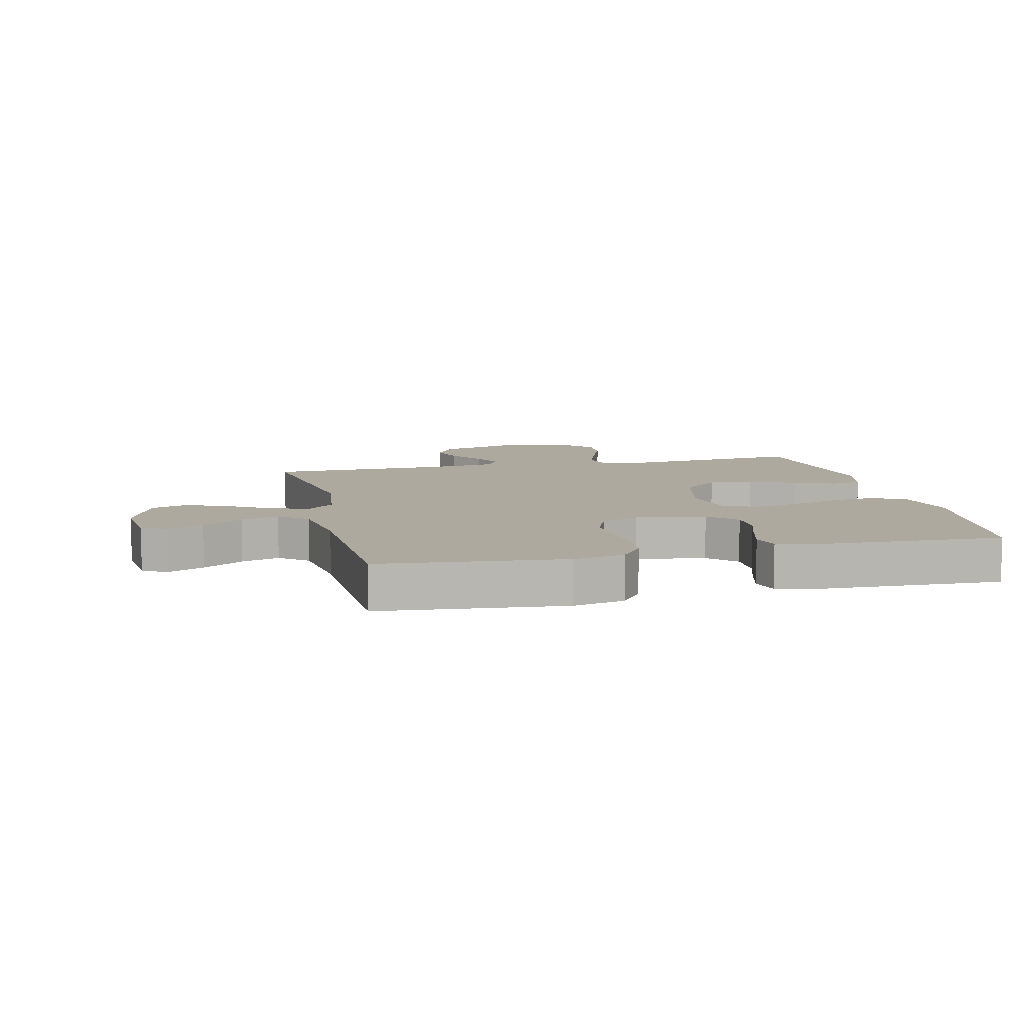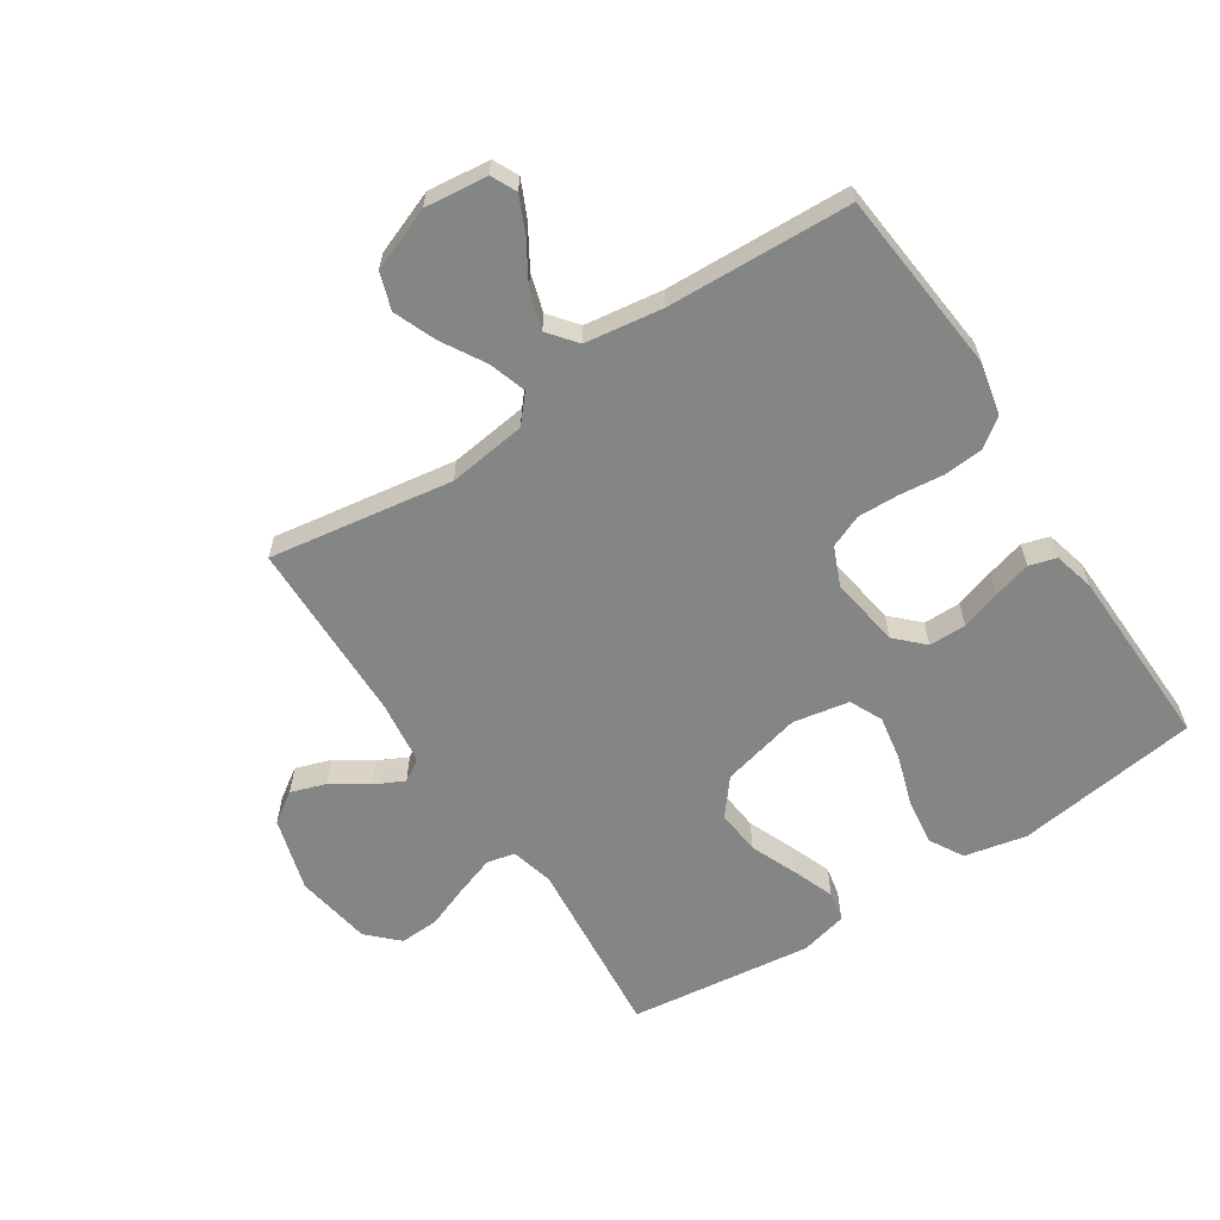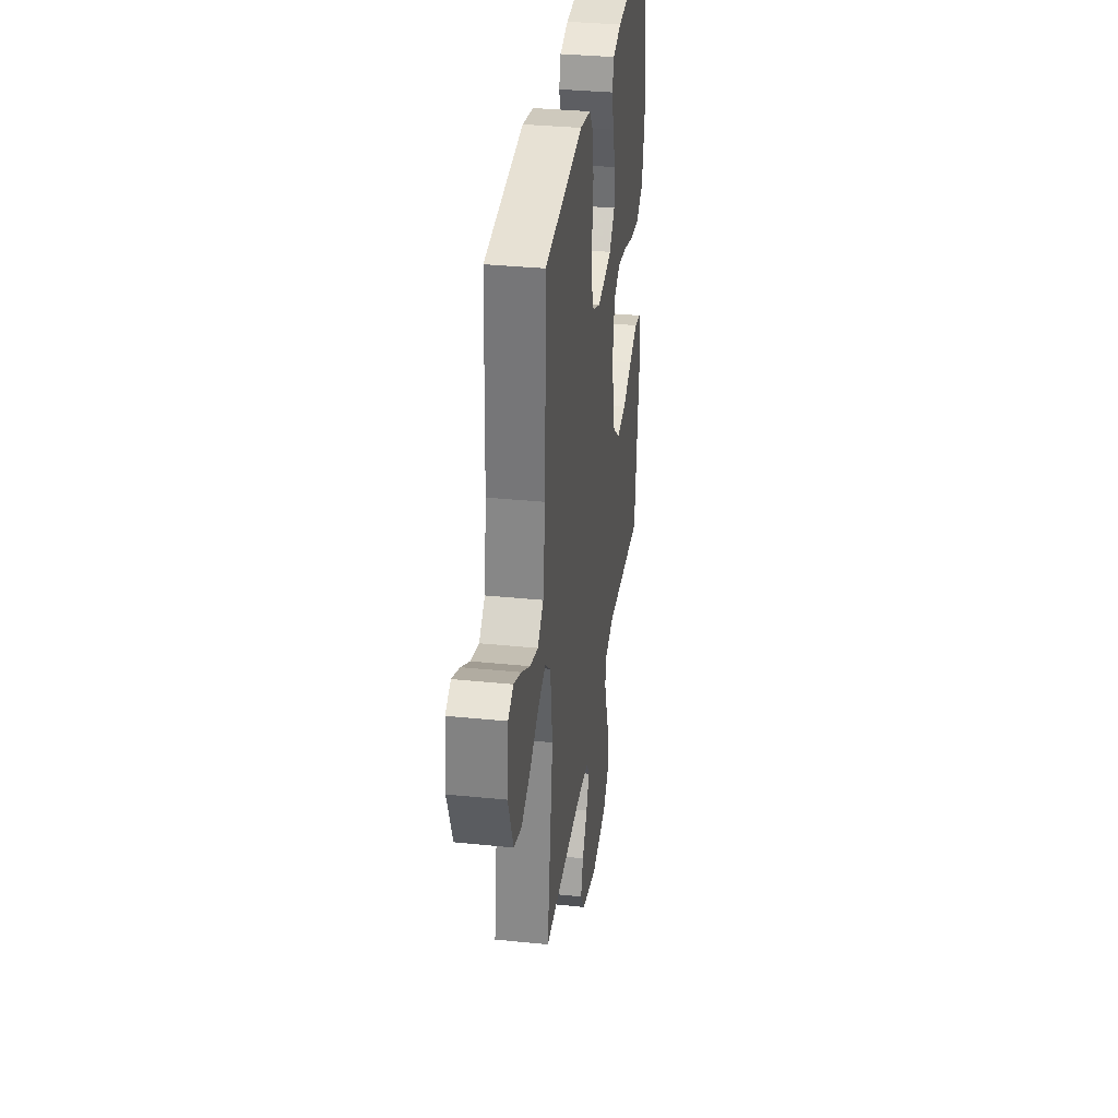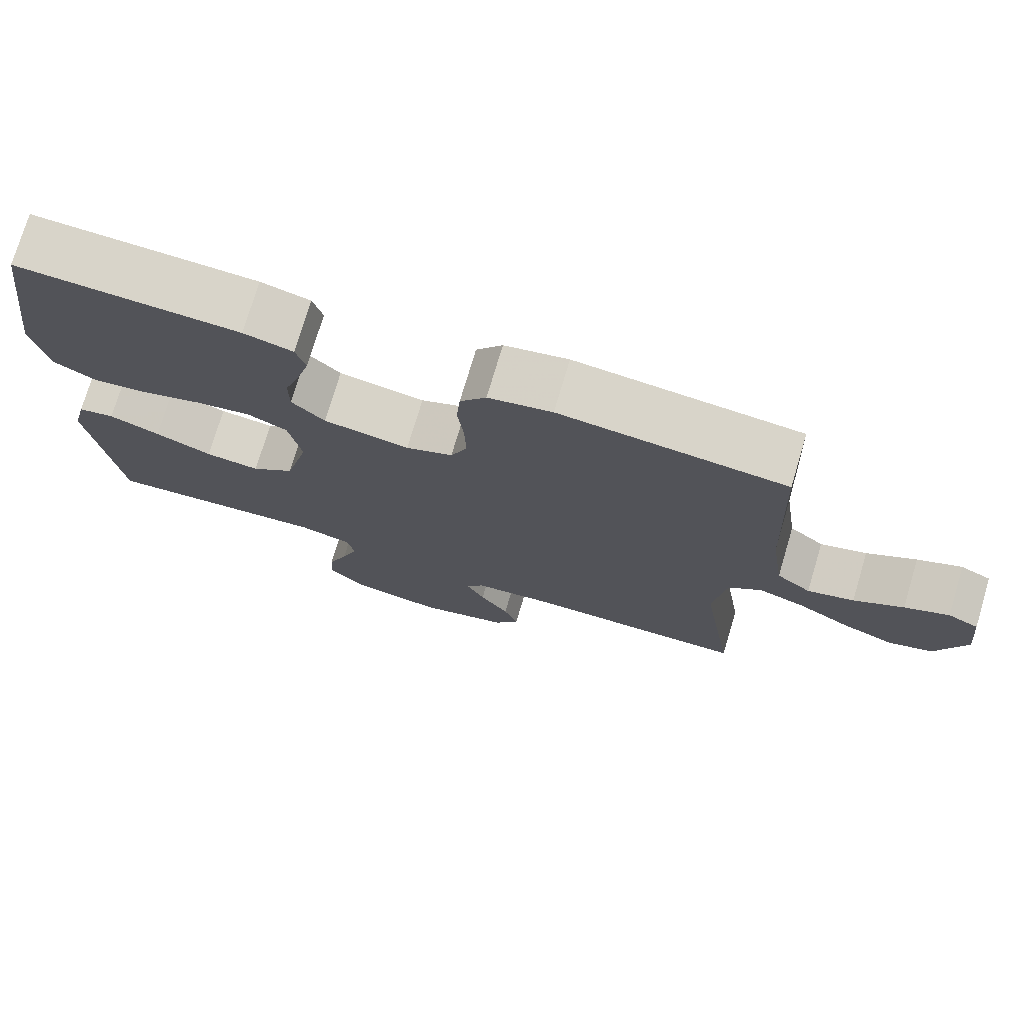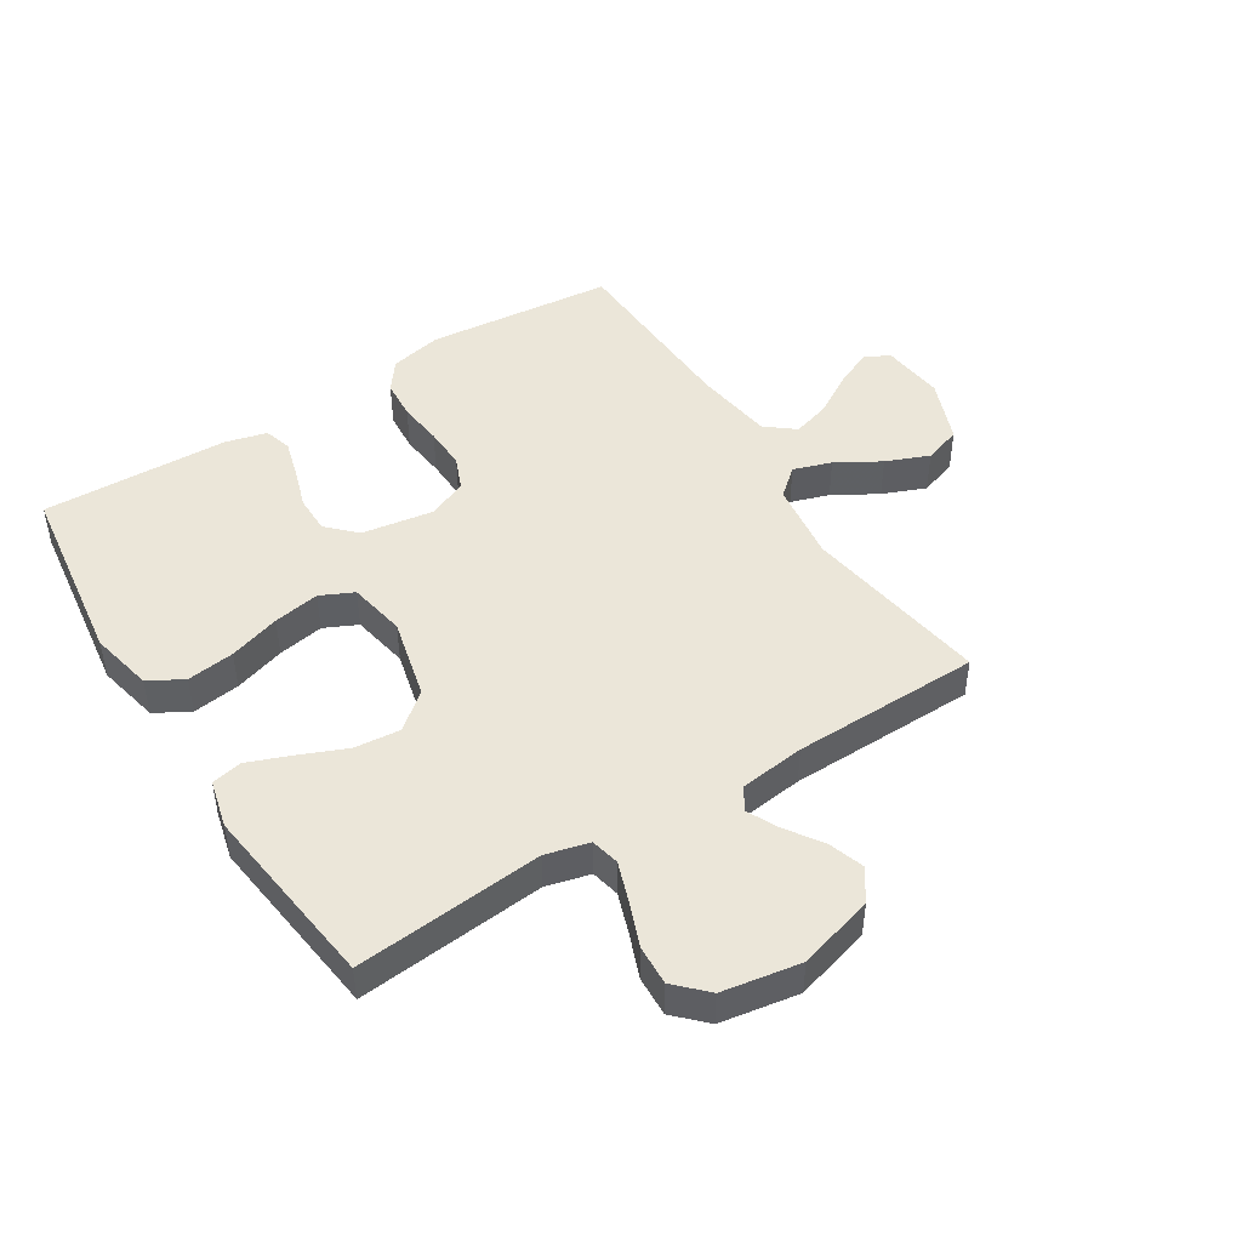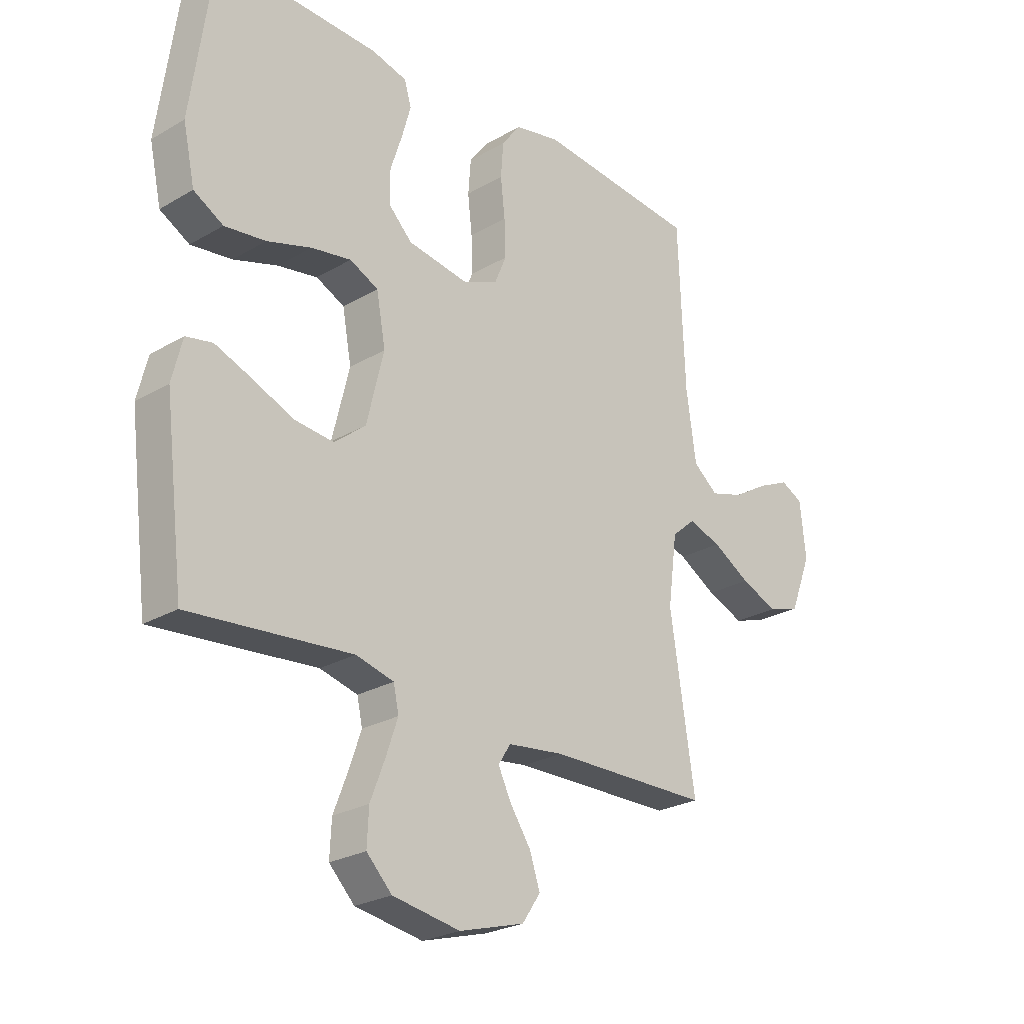
<metadata>
{"format":"obj","ext":"obj","renderer":"f3d","projection":"perspective","resolution":1024,"background":"white","views":[{"elev":9.0,"azim":-13.1,"up":"+Y"},{"elev":-61.6,"azim":-56.9,"up":"+Y"},{"elev":34.3,"azim":-82.2,"up":"+Z"},{"elev":75.2,"azim":-163.4,"up":"+Z"},{"elev":46.8,"azim":147.8,"up":"+Y"},{"elev":-25.3,"azim":133.2,"up":"+Z"}]}
</metadata>
<code>
v 0.5 0.07 -0.5
v 0.2 0.07 -0.472
v 0.13 0.07 -0.49
v 0.12 0.07 -0.536
v 0.142 0.07 -0.6
v 0.169 0.07 -0.67
v 0.172 0.07 -0.734
v 0.125 0.07 -0.782
v 0 0.07 -0.803
v -0.121 0.07 -0.768
v -0.155 0.07 -0.718
v -0.136 0.07 -0.661
v -0.097 0.07 -0.603
v -0.073 0.07 -0.554
v -0.096 0.07 -0.518
v -0.2 0.07 -0.505
v -0.5 0.07 -0.5
v -0.454 0.07 -0.2
v -0.471 0.07 -0.072
v -0.515 0.07 -0.034
v -0.576 0.07 -0.054
v -0.646 0.07 -0.095
v -0.715 0.07 -0.123
v -0.775 0.07 -0.103
v -0.815 0.07 0
v -0.804 0.07 0.102
v -0.763 0.07 0.122
v -0.704 0.07 0.095
v -0.638 0.07 0.055
v -0.576 0.07 0.036
v -0.53 0.07 0.073
v -0.512 0.07 0.2
v -0.5 0.07 0.5
v -0.2 0.07 0.529
v -0.115 0.07 0.511
v -0.08 0.07 0.464
v -0.075 0.07 0.4
v -0.083 0.07 0.328
v -0.085 0.07 0.26
v -0.063 0.07 0.207
v 0 0.07 0.18
v 0.115 0.07 0.198
v 0.159 0.07 0.242
v 0.159 0.07 0.303
v 0.138 0.07 0.368
v 0.121 0.07 0.429
v 0.134 0.07 0.473
v 0.2 0.07 0.49
v 0.5 0.07 0.5
v 0.541 0.07 0.2
v 0.519 0.07 0.099
v 0.464 0.07 0.068
v 0.388 0.07 0.078
v 0.306 0.07 0.104
v 0.232 0.07 0.117
v 0.179 0.07 0.092
v 0.162 0.07 0
v 0.194 0.07 -0.131
v 0.252 0.07 -0.178
v 0.325 0.07 -0.171
v 0.401 0.07 -0.139
v 0.469 0.07 -0.113
v 0.518 0.07 -0.123
v 0.537 0.07 -0.2
v 0.5 0 -0.5
v 0.2 0 -0.472
v 0.13 0 -0.49
v 0.12 0 -0.536
v 0.142 0 -0.6
v 0.169 0 -0.67
v 0.172 0 -0.734
v 0.125 0 -0.782
v 0 0 -0.803
v -0.121 0 -0.768
v -0.155 0 -0.718
v -0.136 0 -0.661
v -0.097 0 -0.603
v -0.073 0 -0.554
v -0.096 0 -0.518
v -0.2 0 -0.505
v -0.5 0 -0.5
v -0.454 0 -0.2
v -0.471 0 -0.072
v -0.515 0 -0.034
v -0.576 0 -0.054
v -0.646 0 -0.095
v -0.715 0 -0.123
v -0.775 0 -0.103
v -0.815 0 0
v -0.804 0 0.102
v -0.763 0 0.122
v -0.704 0 0.095
v -0.638 0 0.055
v -0.576 0 0.036
v -0.53 0 0.073
v -0.512 0 0.2
v -0.5 0 0.5
v -0.2 0 0.529
v -0.115 0 0.511
v -0.08 0 0.464
v -0.075 0 0.4
v -0.083 0 0.328
v -0.085 0 0.26
v -0.063 0 0.207
v 0 0 0.18
v 0.115 0 0.198
v 0.159 0 0.242
v 0.159 0 0.303
v 0.138 0 0.368
v 0.121 0 0.429
v 0.134 0 0.473
v 0.2 0 0.49
v 0.5 0 0.5
v 0.541 0 0.2
v 0.519 0 0.099
v 0.464 0 0.068
v 0.388 0 0.078
v 0.306 0 0.104
v 0.232 0 0.117
v 0.179 0 0.092
v 0.162 0 0
v 0.194 0 -0.131
v 0.252 0 -0.178
v 0.325 0 -0.171
v 0.401 0 -0.139
v 0.469 0 -0.113
v 0.518 0 -0.123
v 0.537 0 -0.2
f 64 1 2
f 63 64 2
f 62 63 2
f 61 62 2
f 60 61 2
f 59 60 2 3
f 58 59 3
f 57 58 3 4
f 52 53 54
f 51 52 54
f 50 51 54
f 49 50 54
f 48 49 54
f 47 48 54
f 46 47 54
f 45 46 54
f 44 45 54
f 43 44 54 55
f 42 43 55 56
f 36 37 38
f 35 36 38
f 34 35 38
f 33 34 38
f 32 33 38
f 31 32 38 39
f 30 31 39 40
f 27 28 29
f 26 27 29
f 25 26 29
f 24 25 29
f 23 24 29
f 22 23 29
f 21 22 29
f 20 21 29 30
f 30 40 41
f 20 30 41
f 19 20 41
f 16 17 18
f 42 56 57
f 41 42 57
f 19 41 57
f 18 19 57
f 16 18 57
f 15 16 57
f 11 12 13
f 10 11 13
f 9 10 13
f 8 9 13
f 7 8 13
f 6 7 13
f 5 6 13
f 14 15 57 4
f 4 5 13 14
f 66 65 128
f 66 128 127
f 66 127 126
f 66 126 125
f 66 125 124
f 67 66 124 123
f 67 123 122
f 68 67 122 121
f 118 117 116
f 118 116 115
f 118 115 114
f 118 114 113
f 118 113 112
f 118 112 111
f 118 111 110
f 118 110 109
f 118 109 108
f 119 118 108 107
f 120 119 107 106
f 102 101 100
f 102 100 99
f 102 99 98
f 102 98 97
f 102 97 96
f 103 102 96 95
f 104 103 95 94
f 93 92 91
f 93 91 90
f 93 90 89
f 93 89 88
f 93 88 87
f 93 87 86
f 93 86 85
f 94 93 85 84
f 105 104 94
f 105 94 84
f 105 84 83
f 82 81 80
f 121 120 106
f 121 106 105
f 121 105 83
f 121 83 82
f 121 82 80
f 121 80 79
f 77 76 75
f 77 75 74
f 77 74 73
f 77 73 72
f 77 72 71
f 77 71 70
f 77 70 69
f 68 121 79 78
f 78 77 69 68
f 1 65 66 2
f 2 66 67 3
f 3 67 68 4
f 4 68 69 5
f 5 69 70 6
f 6 70 71 7
f 7 71 72 8
f 8 72 73 9
f 9 73 74 10
f 10 74 75 11
f 11 75 76 12
f 12 76 77 13
f 13 77 78 14
f 14 78 79 15
f 15 79 80 16
f 16 80 81 17
f 17 81 82 18
f 18 82 83 19
f 19 83 84 20
f 20 84 85 21
f 21 85 86 22
f 22 86 87 23
f 23 87 88 24
f 24 88 89 25
f 25 89 90 26
f 26 90 91 27
f 27 91 92 28
f 28 92 93 29
f 29 93 94 30
f 30 94 95 31
f 31 95 96 32
f 32 96 97 33
f 33 97 98 34
f 34 98 99 35
f 35 99 100 36
f 36 100 101 37
f 37 101 102 38
f 38 102 103 39
f 39 103 104 40
f 40 104 105 41
f 41 105 106 42
f 42 106 107 43
f 43 107 108 44
f 44 108 109 45
f 45 109 110 46
f 46 110 111 47
f 47 111 112 48
f 48 112 113 49
f 49 113 114 50
f 50 114 115 51
f 51 115 116 52
f 52 116 117 53
f 53 117 118 54
f 54 118 119 55
f 55 119 120 56
f 56 120 121 57
f 57 121 122 58
f 58 122 123 59
f 59 123 124 60
f 60 124 125 61
f 61 125 126 62
f 62 126 127 63
f 63 127 128 64
f 64 128 65 1

</code>
